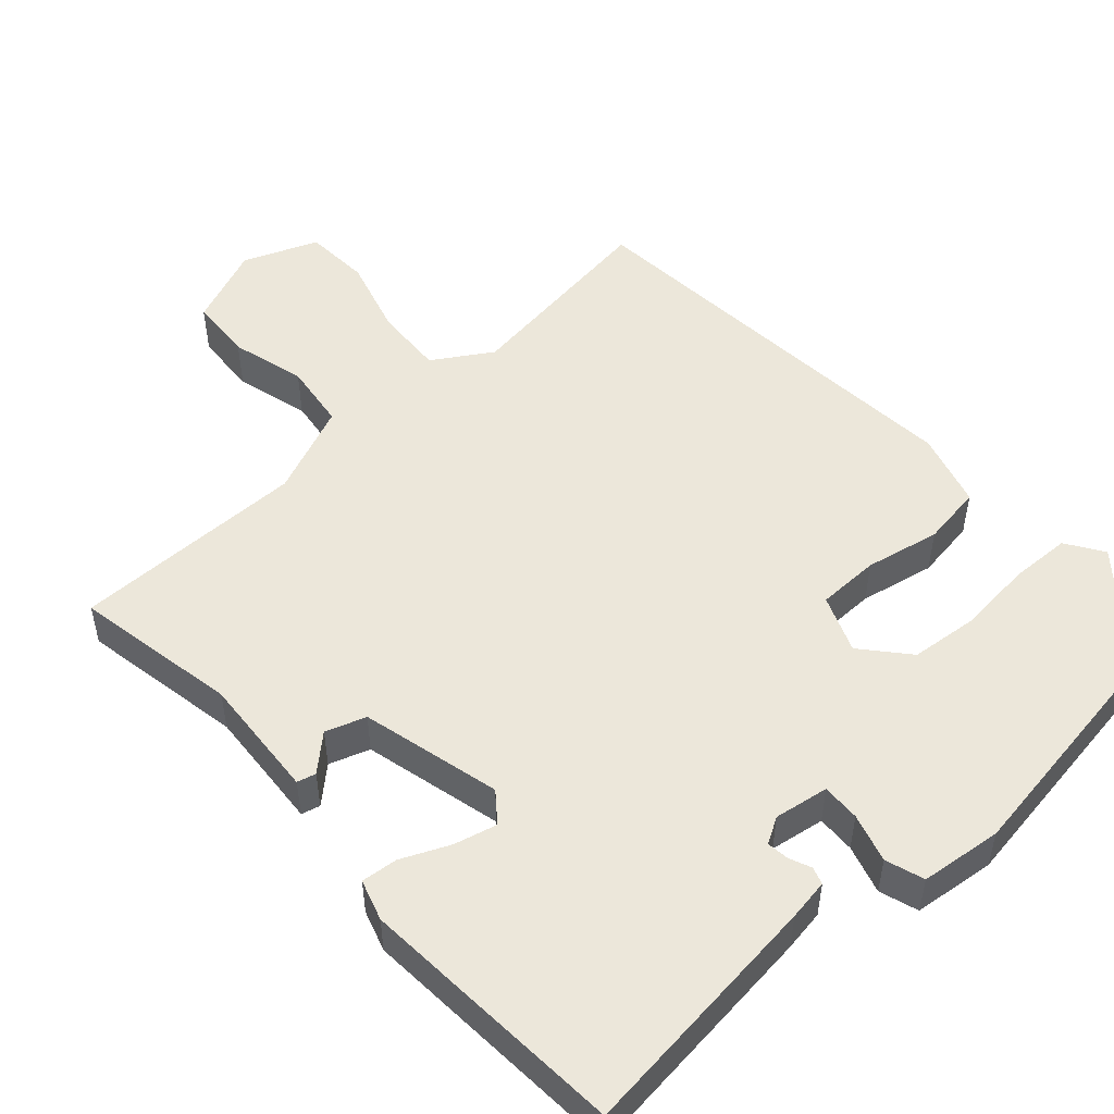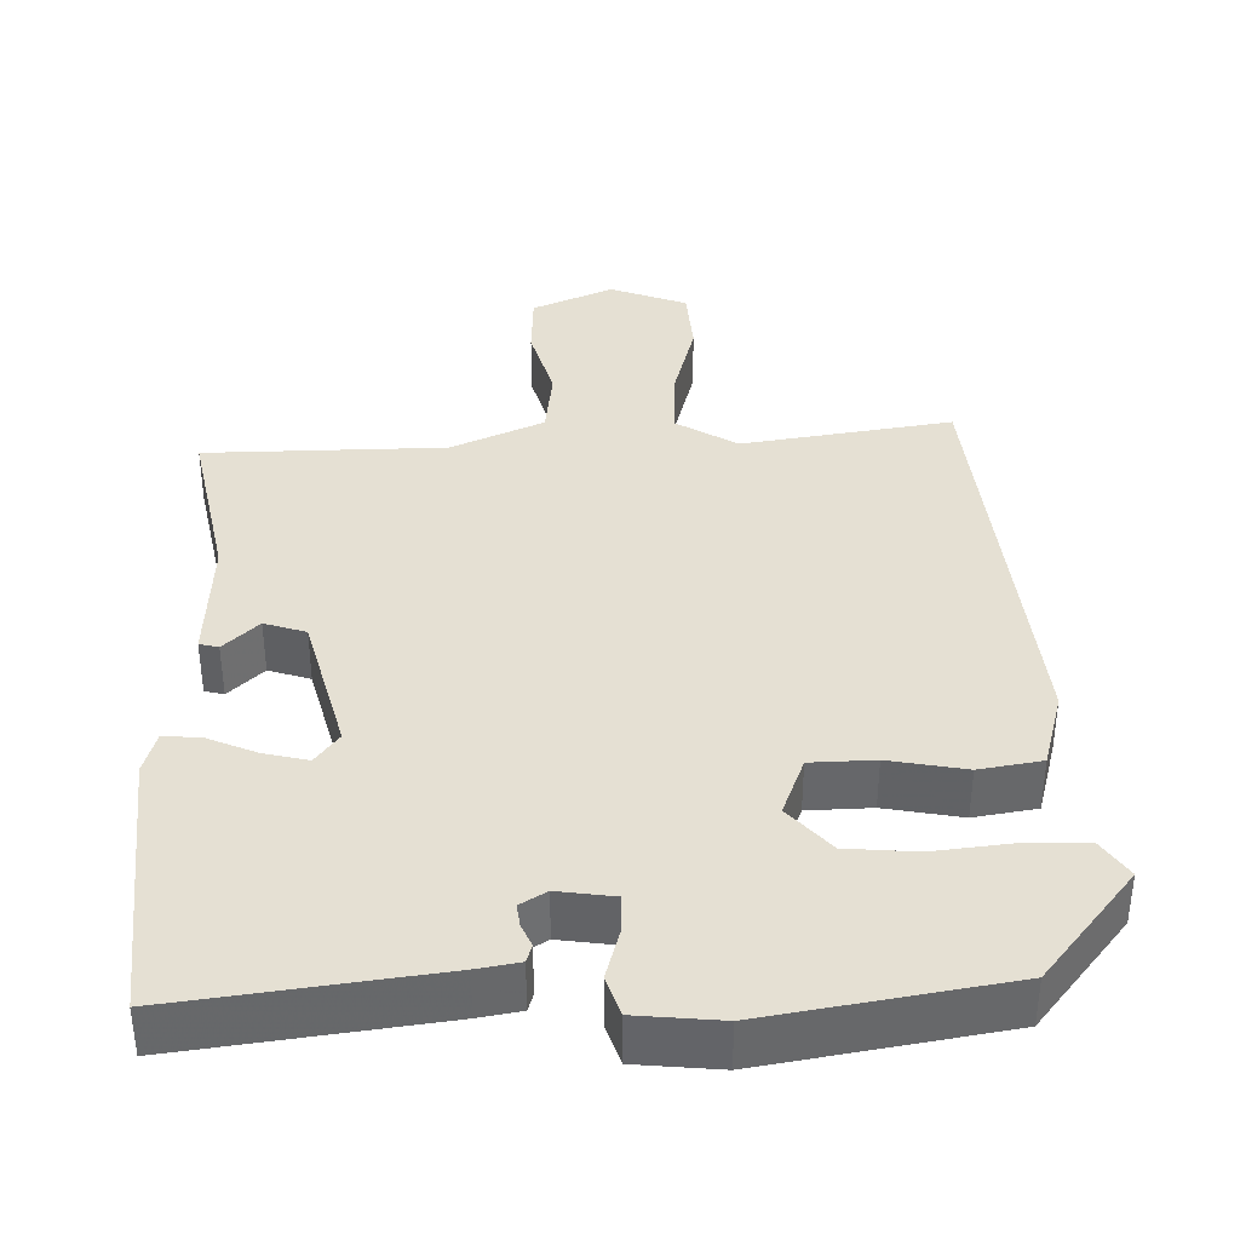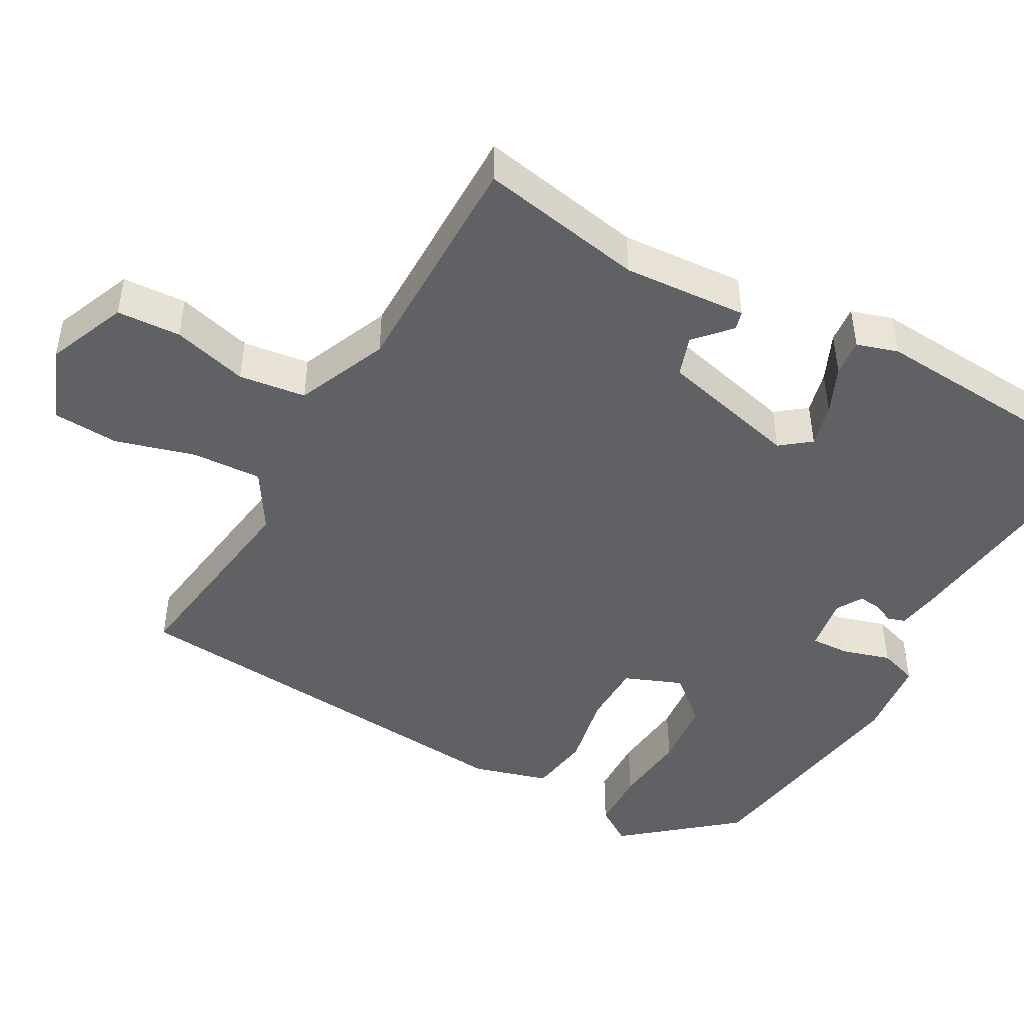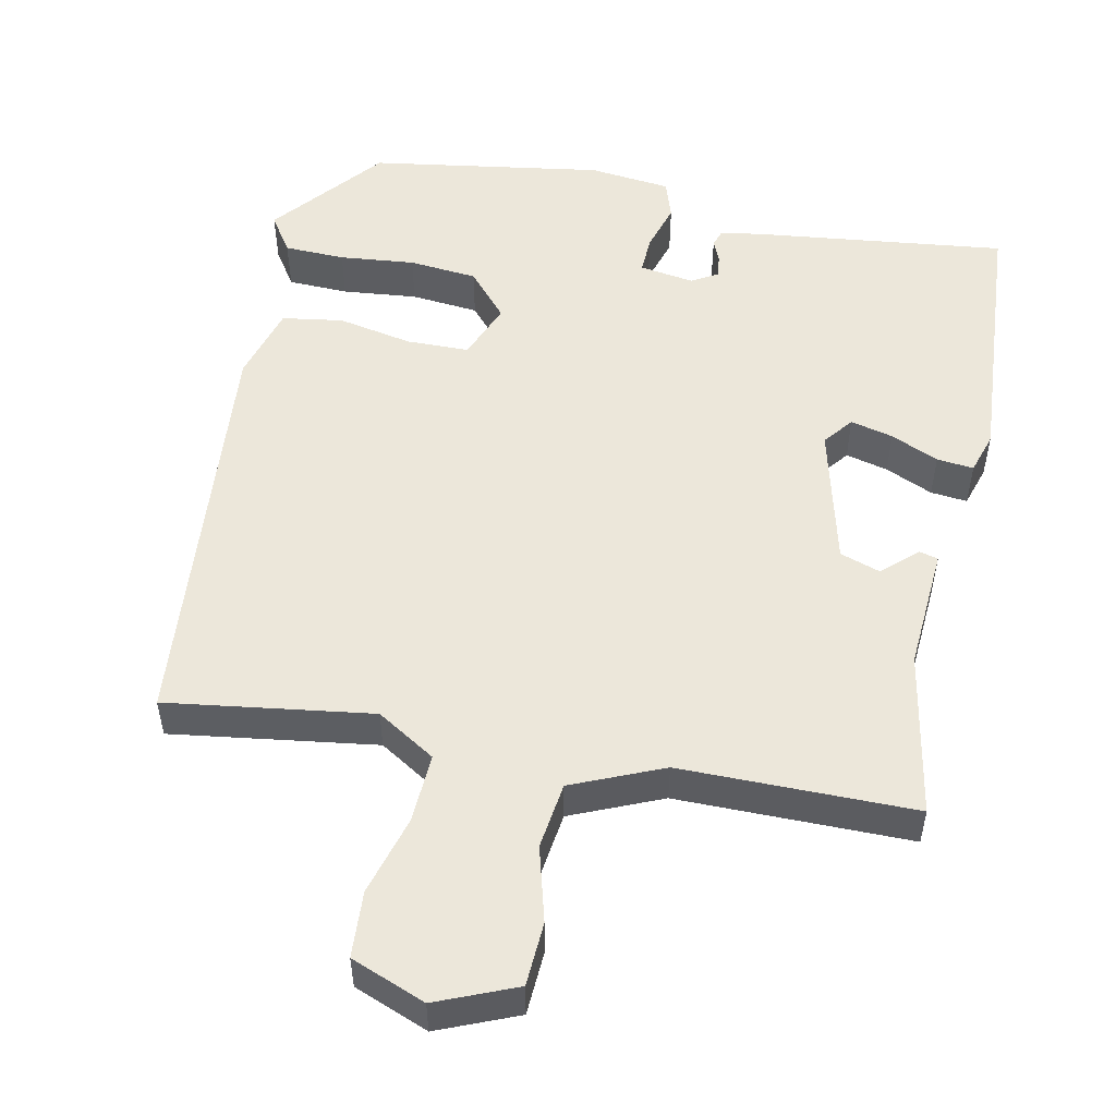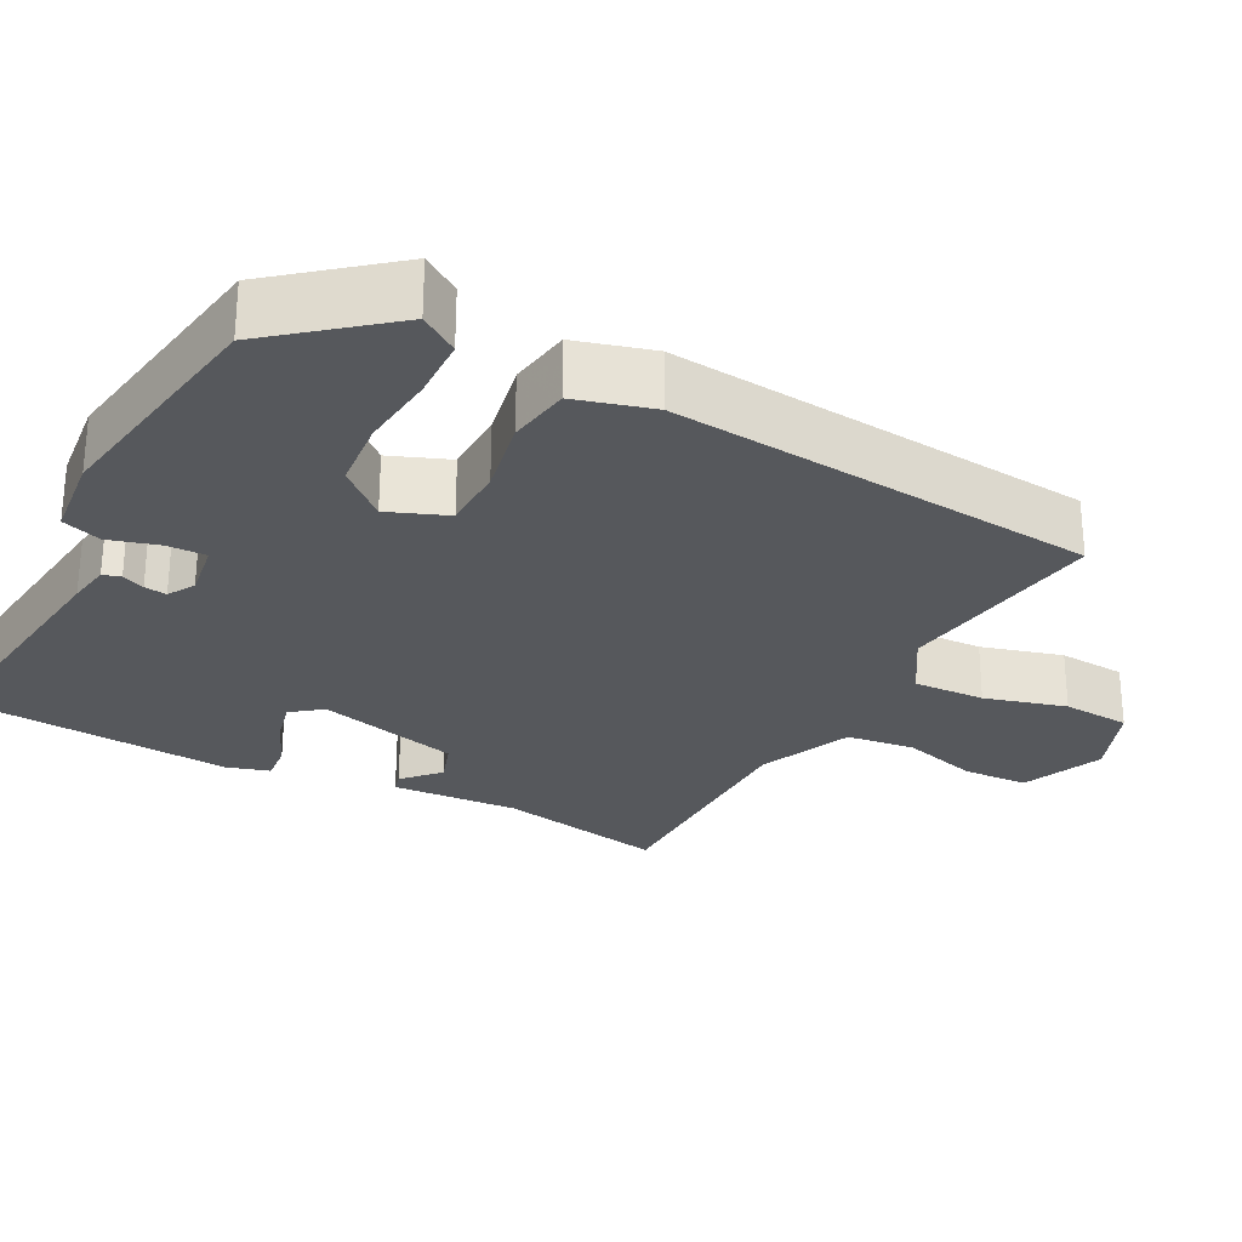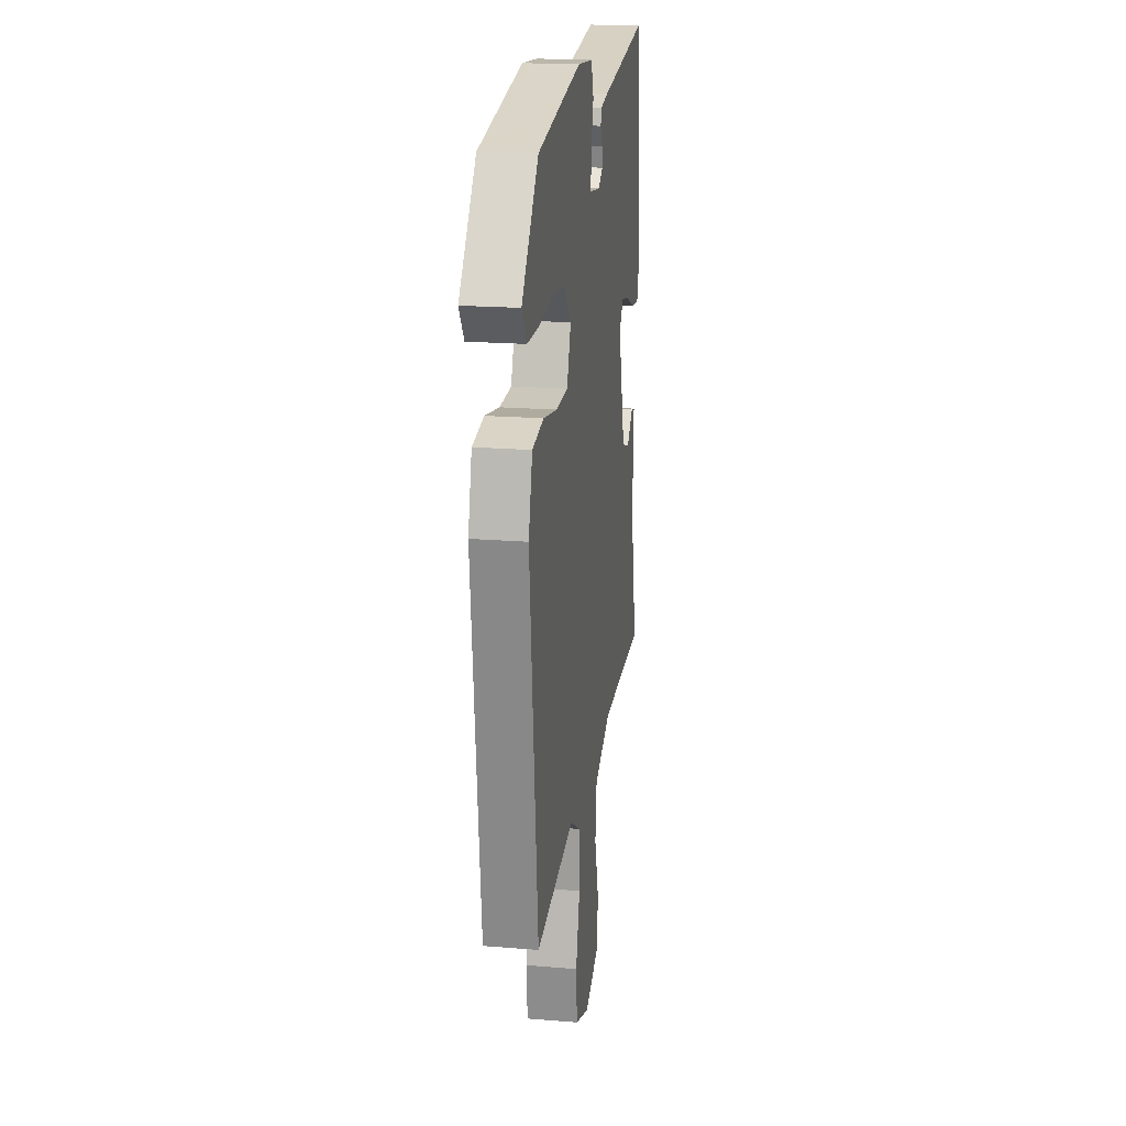
<metadata>
{"format":"obj","ext":"obj","renderer":"f3d","projection":"perspective","resolution":1024,"background":"white","views":[{"elev":51.0,"azim":-40.8,"up":"+Y"},{"elev":38.2,"azim":-1.0,"up":"+Y"},{"elev":-46.4,"azim":-118.0,"up":"+Y"},{"elev":52.5,"azim":-167.3,"up":"+Y"},{"elev":-27.7,"azim":63.0,"up":"+Y"},{"elev":19.6,"azim":98.7,"up":"+Z"}]}
</metadata>
<code>
v 0.428 0.07 0.473
v 0.545 0.07 0.326
v 0.511 0.07 0.277
v 0.43 0.07 0.276
v 0.33 0.07 0.288
v 0.239 0.07 0.281
v 0.185 0.07 0.221
v 0.214 0.07 0.144
v 0.297 0.07 0.141
v 0.397 0.07 0.159
v 0.478 0.07 0.145
v 0.505 0.07 0.044
v 0.447 0.07 -0.509
v 0.174 0.07 -0.465
v 0.095 0.07 -0.512
v 0.098 0.07 -0.605
v 0.126 0.07 -0.711
v 0.119 0.07 -0.799
v 0.019 0.07 -0.836
v -0.086 0.07 -0.79
v -0.089 0.07 -0.705
v -0.06 0.07 -0.606
v -0.07 0.07 -0.517
v -0.19 0.07 -0.463
v -0.502 0.07 -0.457
v -0.457 0.07 -0.239
v -0.465 0.07 -0.074
v -0.44 0.07 -0.068
v -0.395 0.07 -0.111
v -0.341 0.07 -0.094
v -0.291 0.07 0.091
v -0.321 0.07 0.131
v -0.378 0.07 0.118
v -0.442 0.07 0.091
v -0.491 0.07 0.087
v -0.507 0.07 0.142
v -0.475 0.07 0.498
v -0.141 0.07 0.452
v -0.086 0.07 0.442
v -0.079 0.07 0.419
v -0.092 0.07 0.39
v -0.096 0.07 0.361
v -0.062 0.07 0.34
v 0.011 0.07 0.35
v 0.01 0.07 0.401
v -0.008 0.07 0.466
v 0.01 0.07 0.517
v 0.119 0.07 0.527
v 0.428 0 0.473
v 0.545 0 0.326
v 0.511 0 0.277
v 0.43 0 0.276
v 0.33 0 0.288
v 0.239 0 0.281
v 0.185 0 0.221
v 0.214 0 0.144
v 0.297 0 0.141
v 0.397 0 0.159
v 0.478 0 0.145
v 0.505 0 0.044
v 0.447 0 -0.509
v 0.174 0 -0.465
v 0.095 0 -0.512
v 0.098 0 -0.605
v 0.126 0 -0.711
v 0.119 0 -0.799
v 0.019 0 -0.836
v -0.086 0 -0.79
v -0.089 0 -0.705
v -0.06 0 -0.606
v -0.07 0 -0.517
v -0.19 0 -0.463
v -0.502 0 -0.457
v -0.457 0 -0.239
v -0.465 0 -0.074
v -0.44 0 -0.068
v -0.395 0 -0.111
v -0.341 0 -0.094
v -0.291 0 0.091
v -0.321 0 0.131
v -0.378 0 0.118
v -0.442 0 0.091
v -0.491 0 0.087
v -0.507 0 0.142
v -0.475 0 0.498
v -0.141 0 0.452
v -0.086 0 0.442
v -0.079 0 0.419
v -0.092 0 0.39
v -0.096 0 0.361
v -0.062 0 0.34
v 0.011 0 0.35
v 0.01 0 0.401
v -0.008 0 0.466
v 0.01 0 0.517
v 0.119 0 0.527
f 3 4 5
f 2 3 5
f 1 2 5
f 48 1 5
f 47 48 5
f 46 47 5
f 45 46 5
f 44 45 5 6
f 43 44 6 7
f 39 40 41
f 38 39 41
f 37 38 41
f 36 37 41
f 35 36 41
f 34 35 41
f 33 34 41
f 32 33 41 42
f 31 32 42 43
f 26 27 28 29
f 26 29 30
f 25 26 30
f 24 25 30
f 43 7 8
f 31 43 8
f 30 31 8
f 24 30 8
f 23 24 8
f 20 21 22
f 19 20 22
f 18 19 22
f 17 18 22
f 16 17 22
f 12 13 14
f 11 12 14
f 10 11 14
f 9 10 14
f 9 14 15
f 8 9 15
f 23 8 15
f 15 16 22 23
f 53 52 51
f 53 51 50
f 53 50 49
f 53 49 96
f 53 96 95
f 53 95 94
f 53 94 93
f 54 53 93 92
f 55 54 92 91
f 89 88 87
f 89 87 86
f 89 86 85
f 89 85 84
f 89 84 83
f 89 83 82
f 89 82 81
f 90 89 81 80
f 91 90 80 79
f 77 76 75 74
f 78 77 74
f 78 74 73
f 78 73 72
f 56 55 91
f 56 91 79
f 56 79 78
f 56 78 72
f 56 72 71
f 70 69 68
f 70 68 67
f 70 67 66
f 70 66 65
f 70 65 64
f 62 61 60
f 62 60 59
f 62 59 58
f 62 58 57
f 63 62 57
f 63 57 56
f 63 56 71
f 71 70 64 63
f 1 49 50 2
f 2 50 51 3
f 3 51 52 4
f 4 52 53 5
f 5 53 54 6
f 6 54 55 7
f 7 55 56 8
f 8 56 57 9
f 9 57 58 10
f 10 58 59 11
f 11 59 60 12
f 12 60 61 13
f 13 61 62 14
f 14 62 63 15
f 15 63 64 16
f 16 64 65 17
f 17 65 66 18
f 18 66 67 19
f 19 67 68 20
f 20 68 69 21
f 21 69 70 22
f 22 70 71 23
f 23 71 72 24
f 24 72 73 25
f 25 73 74 26
f 26 74 75 27
f 27 75 76 28
f 28 76 77 29
f 29 77 78 30
f 30 78 79 31
f 31 79 80 32
f 32 80 81 33
f 33 81 82 34
f 34 82 83 35
f 35 83 84 36
f 36 84 85 37
f 37 85 86 38
f 38 86 87 39
f 39 87 88 40
f 40 88 89 41
f 41 89 90 42
f 42 90 91 43
f 43 91 92 44
f 44 92 93 45
f 45 93 94 46
f 46 94 95 47
f 47 95 96 48
f 48 96 49 1

</code>
